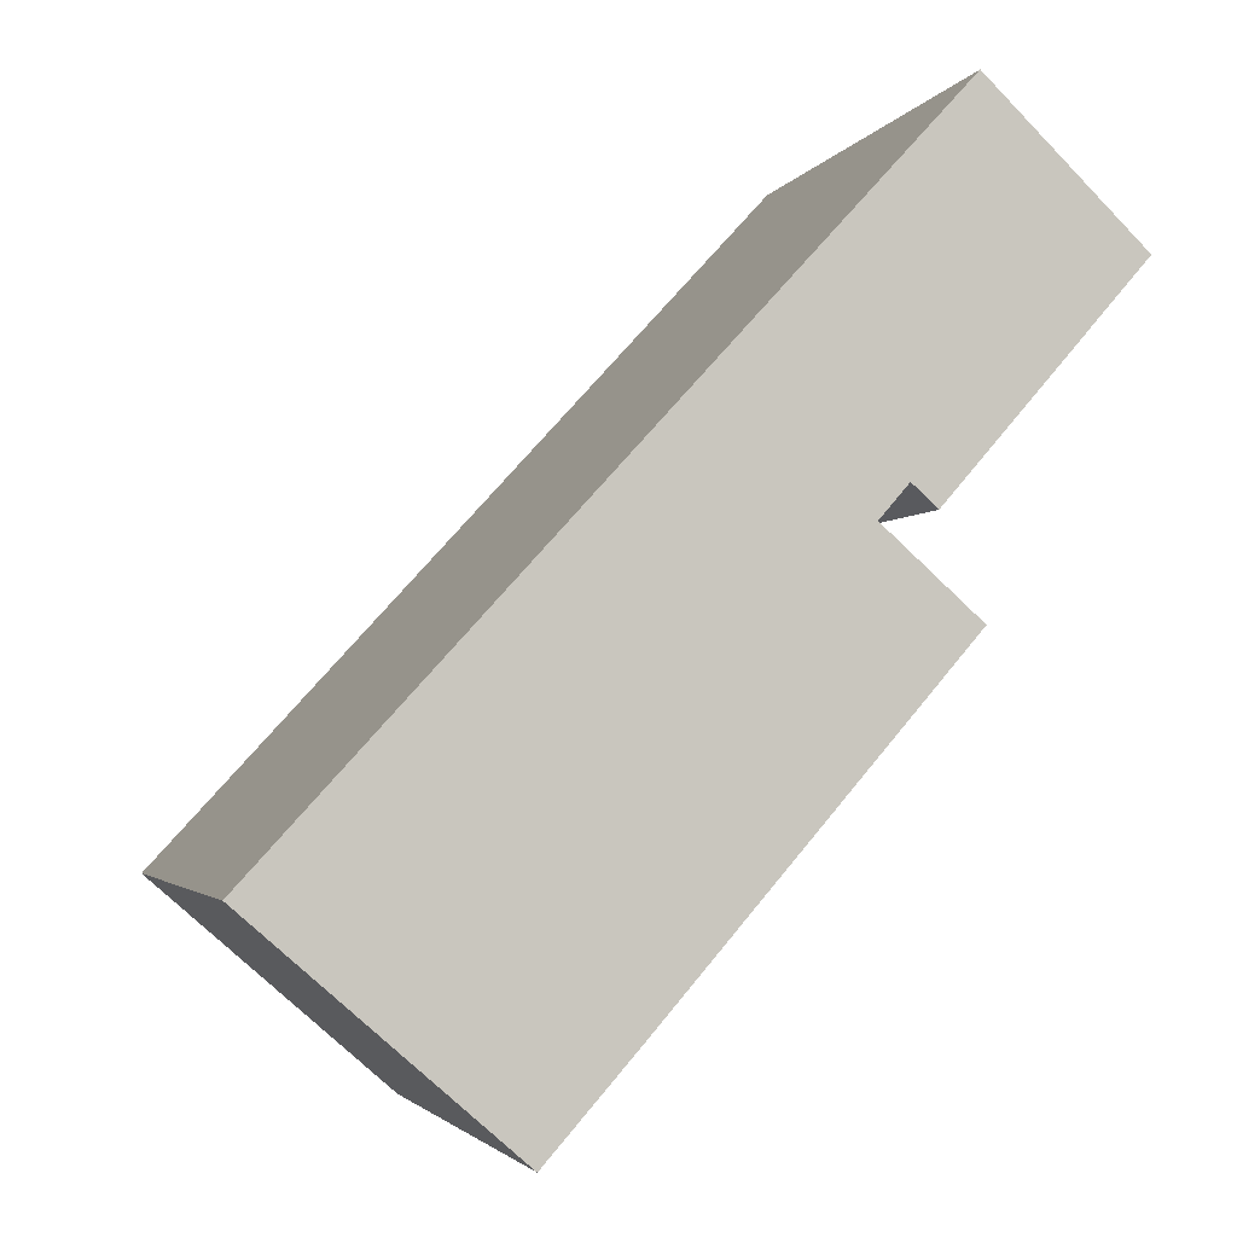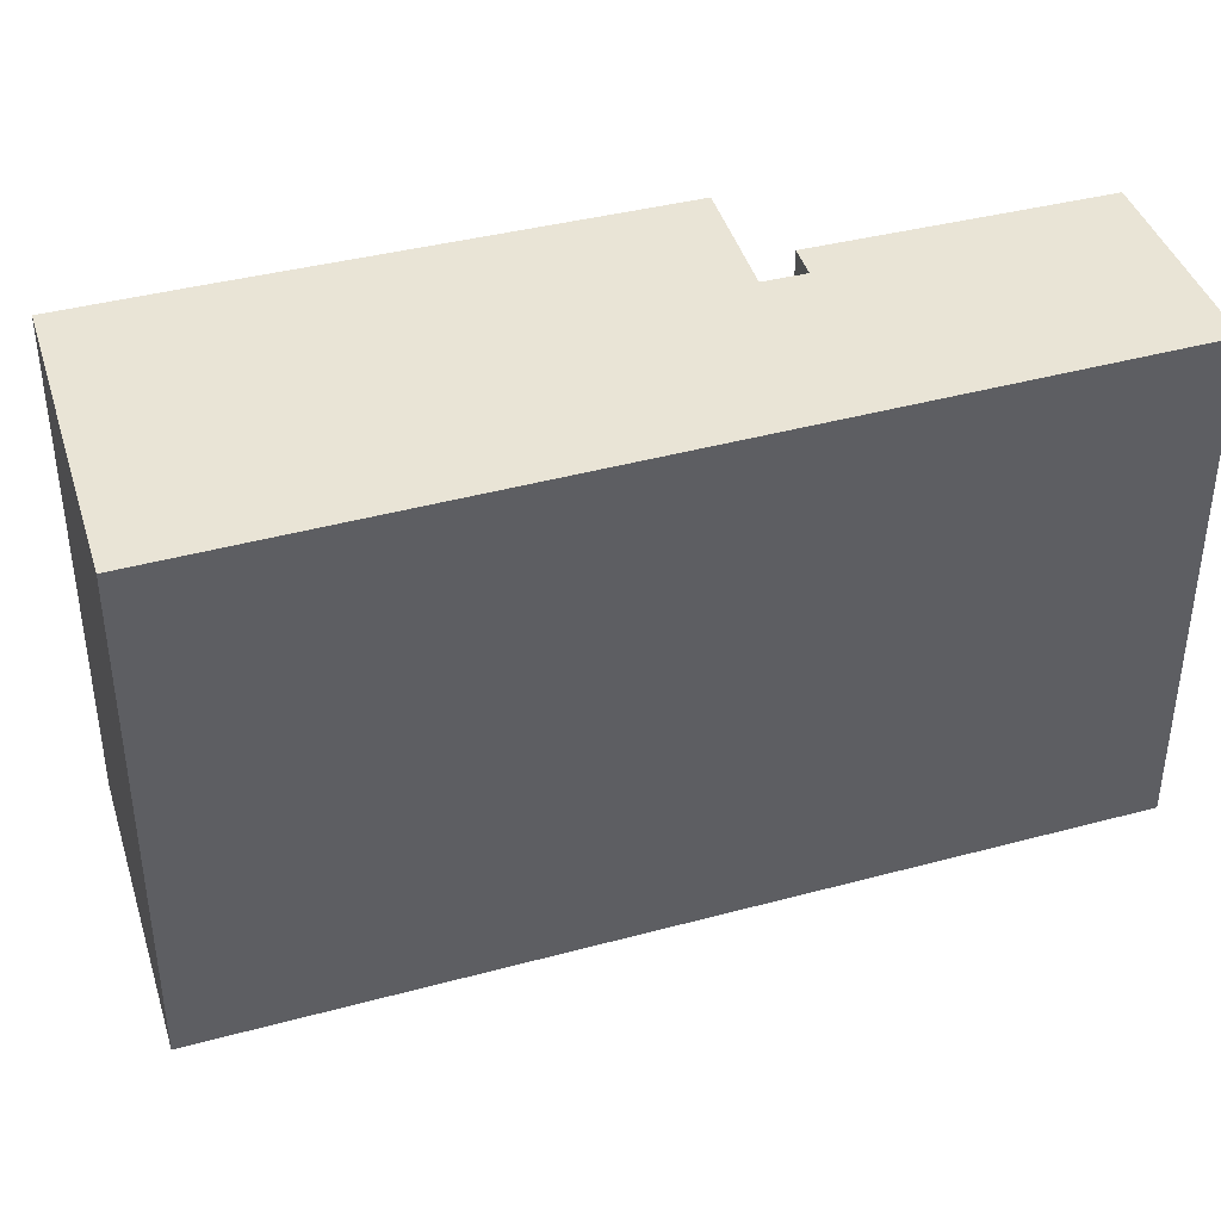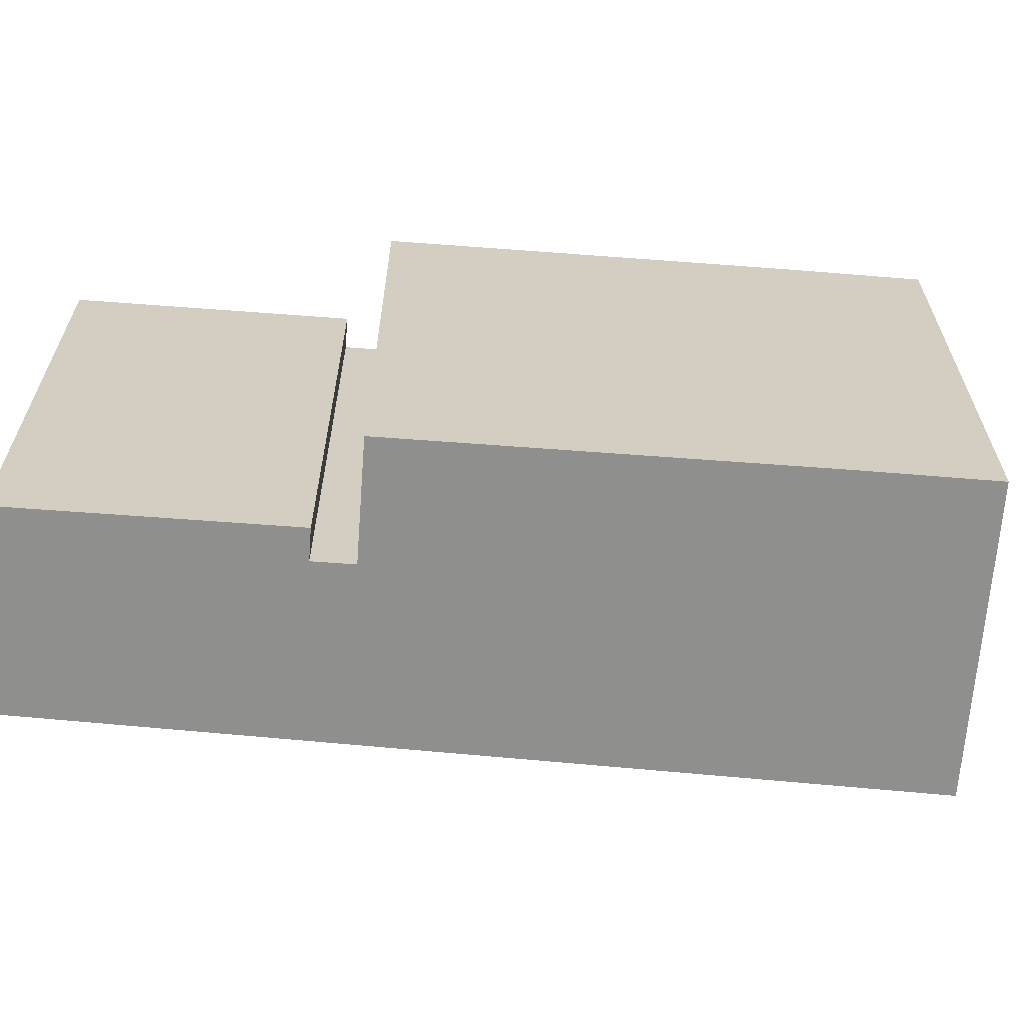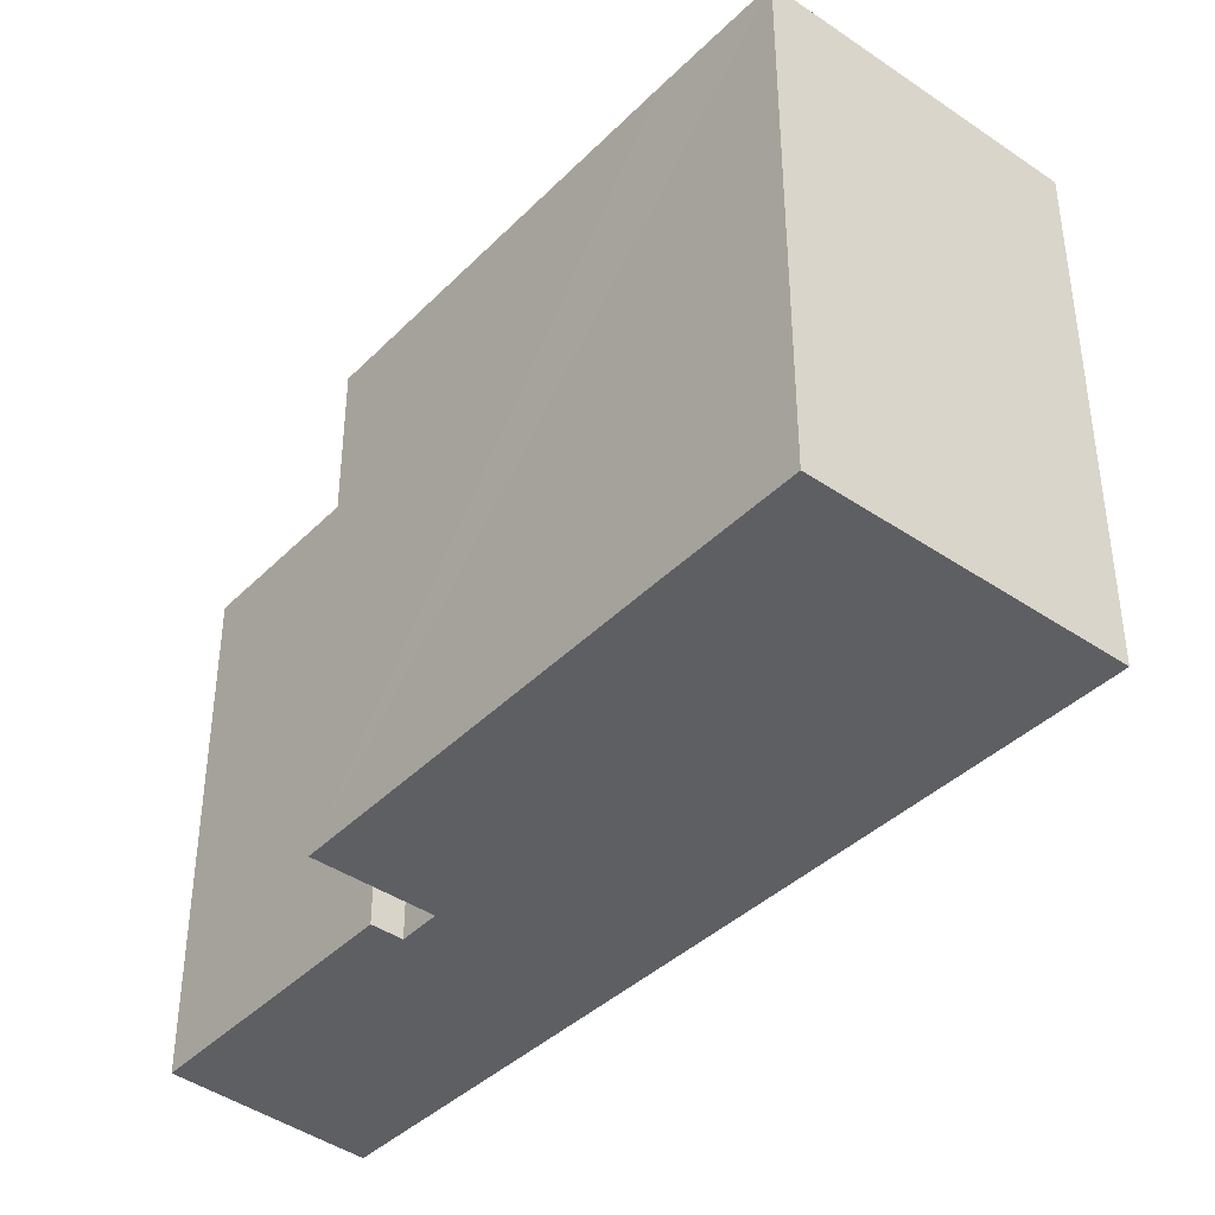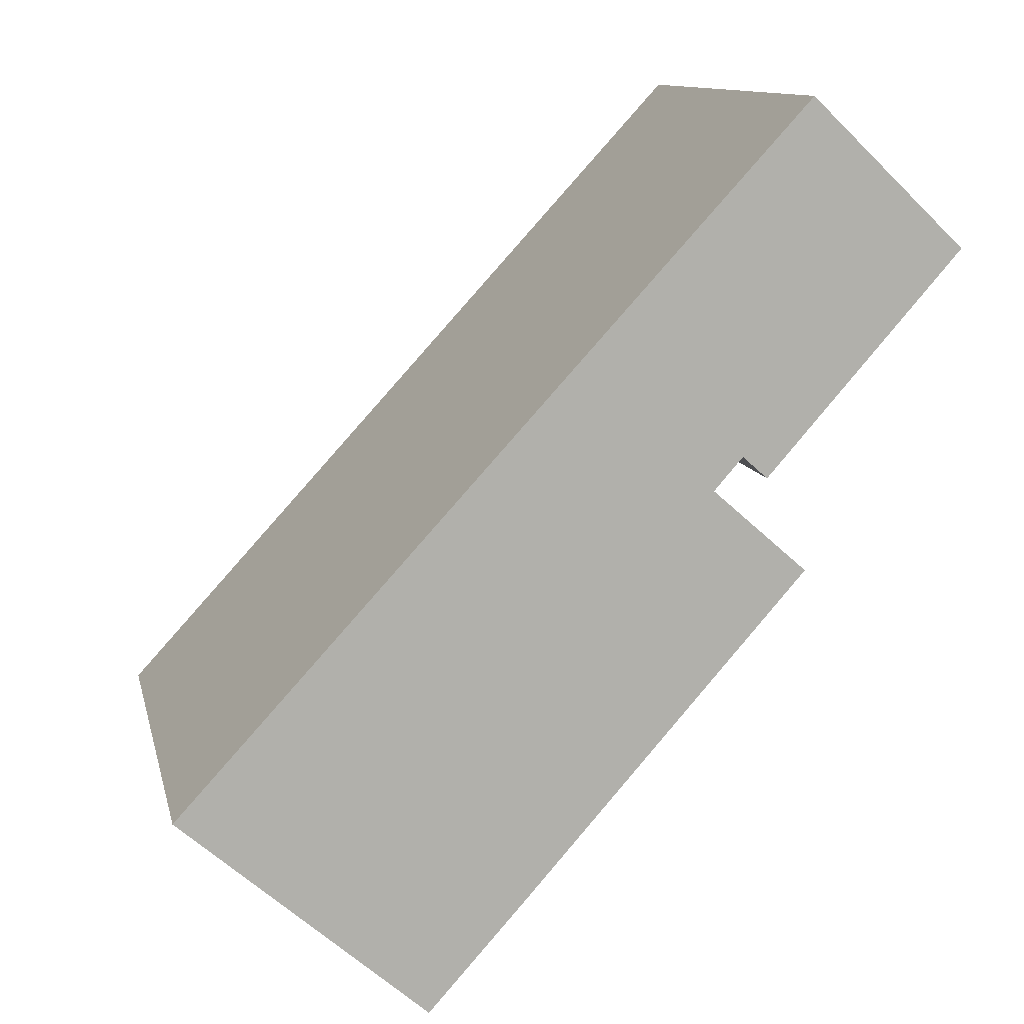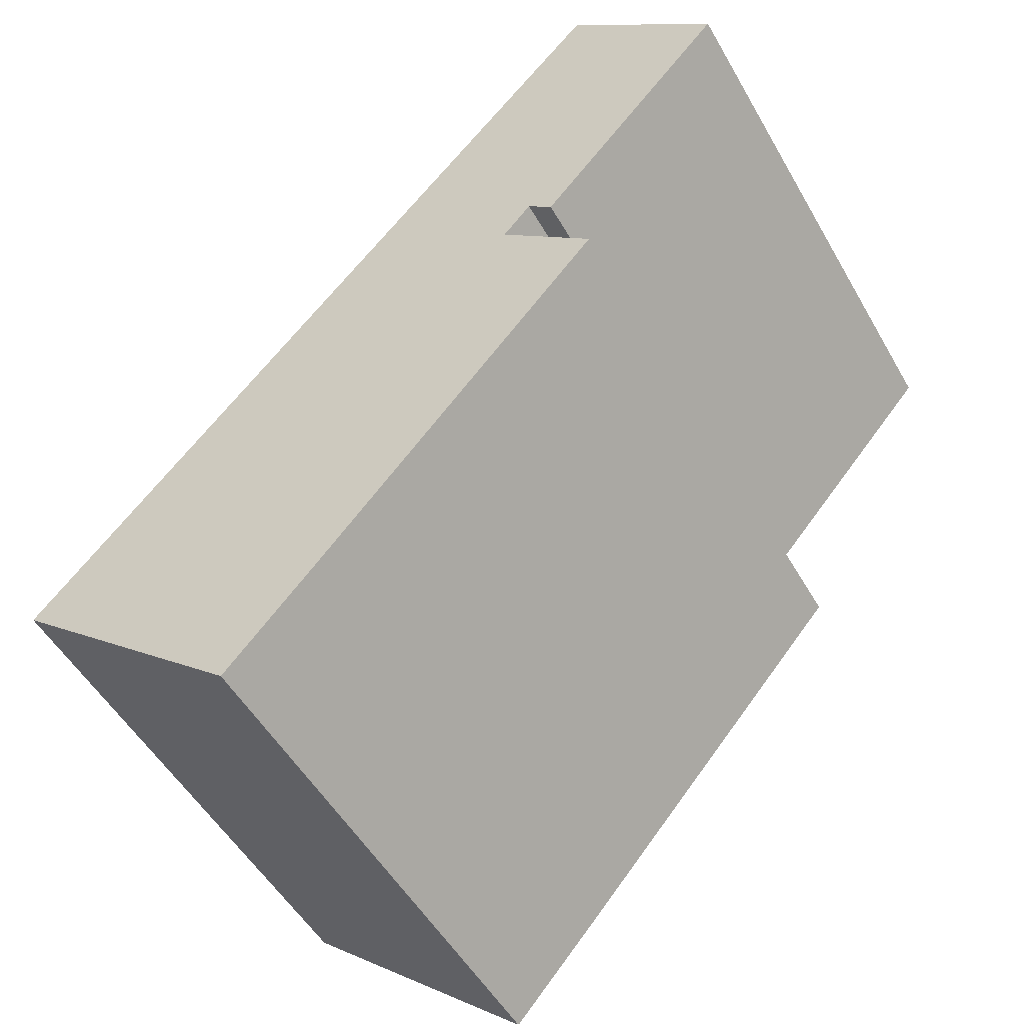
<metadata>
{"format":"obj","ext":"obj","renderer":"f3d","projection":"perspective","resolution":1024,"background":"white","views":[{"elev":-2.9,"azim":-16.0,"up":"+Z"},{"elev":42.4,"azim":-65.4,"up":"+Y"},{"elev":-65.3,"azim":127.0,"up":"+Y"},{"elev":-41.3,"azim":-178.5,"up":"+Y"},{"elev":11.5,"azim":-12.3,"up":"+Z"},{"elev":-51.8,"azim":29.1,"up":"+Z"}]}
</metadata>
<code>
v  2.513 4.044 -0.839
v  3.967 4.044 2.245
v  4.676 4.044 1.622
v  4.368 4.044 2.324
v  4.658 4.044 5.067
v  5.813 4.044 3.968
v  4.181 4.044 2.489
v  0 4.044 2.476e-16
v  1.837 4.044 -1.597
v  5.813 -2.43e-16 3.968
v  4.368 -1.423e-16 2.324
v  4.181 -1.524e-16 2.489
v  3.967 -1.375e-16 2.245
v  4.676 -9.932e-17 1.622
v  1.837 9.779e-17 -1.597
v  2.513 5.137e-17 -0.839
v  0 0 0
v  4.658 -3.103e-16 5.067
g defaultobject
f 1 2 3
f 4 5 6
f 5 4 7
f 5 7 8
f 8 7 2
f 8 2 1
f 8 1 9
f 10 4 6
f 4 10 11
f 12 2 7
f 2 12 13
f 14 1 3
f 1 14 9
f 9 14 15
f 15 14 16
f 11 7 4
f 7 11 12
f 15 8 9
f 8 15 17
f 13 3 2
f 3 13 14
f 18 6 5
f 6 18 10
f 17 5 8
f 5 17 18
f 17 15 18
f 16 18 15
f 13 18 16
f 12 18 13
f 11 18 12
f 10 18 11
f 13 16 14

</code>
